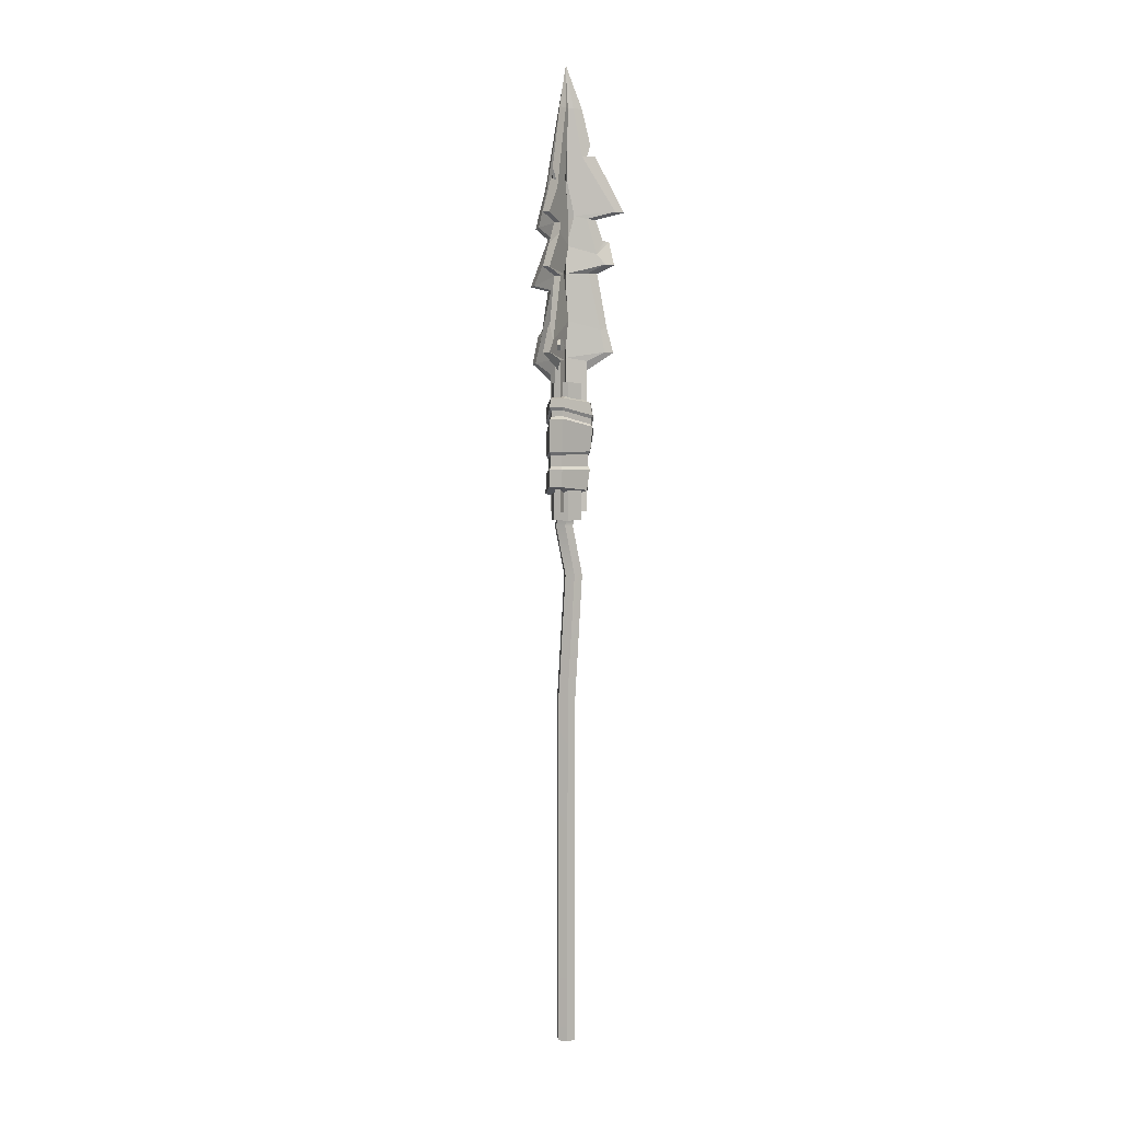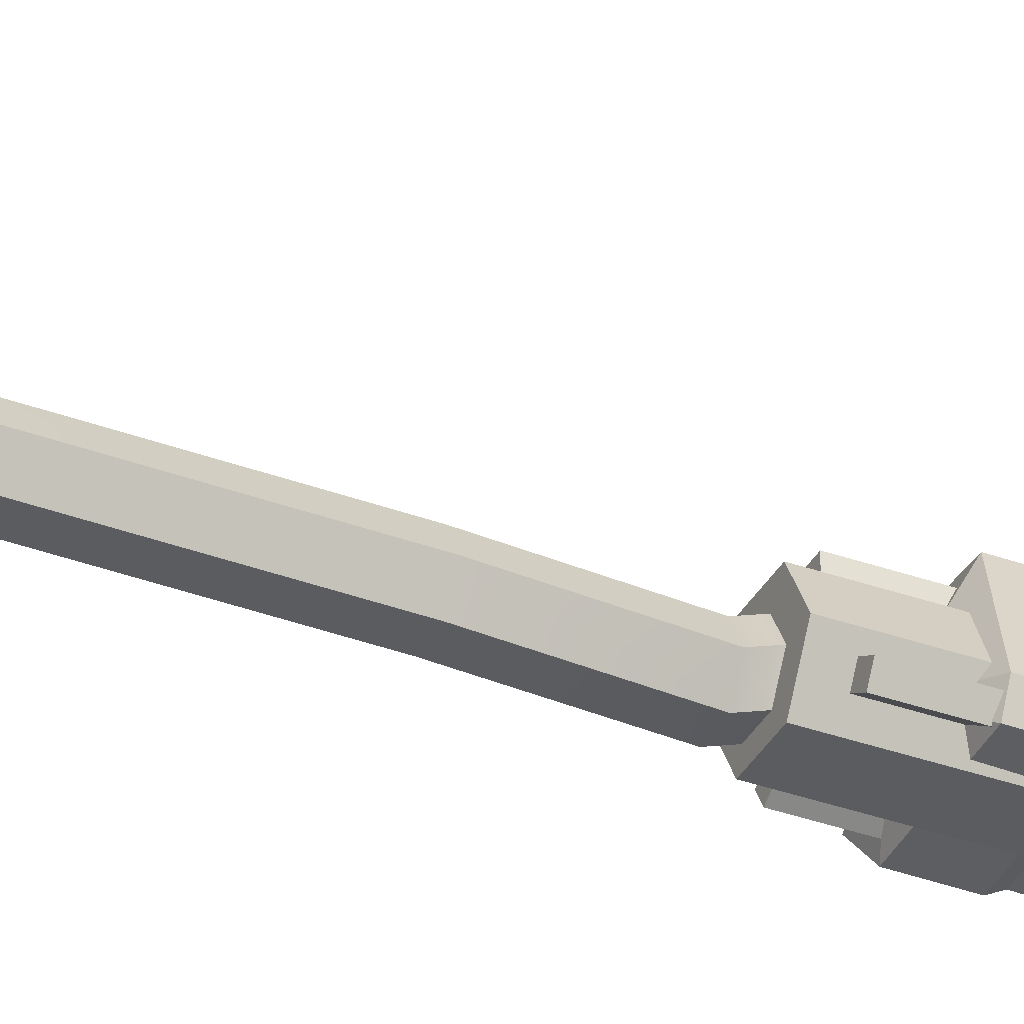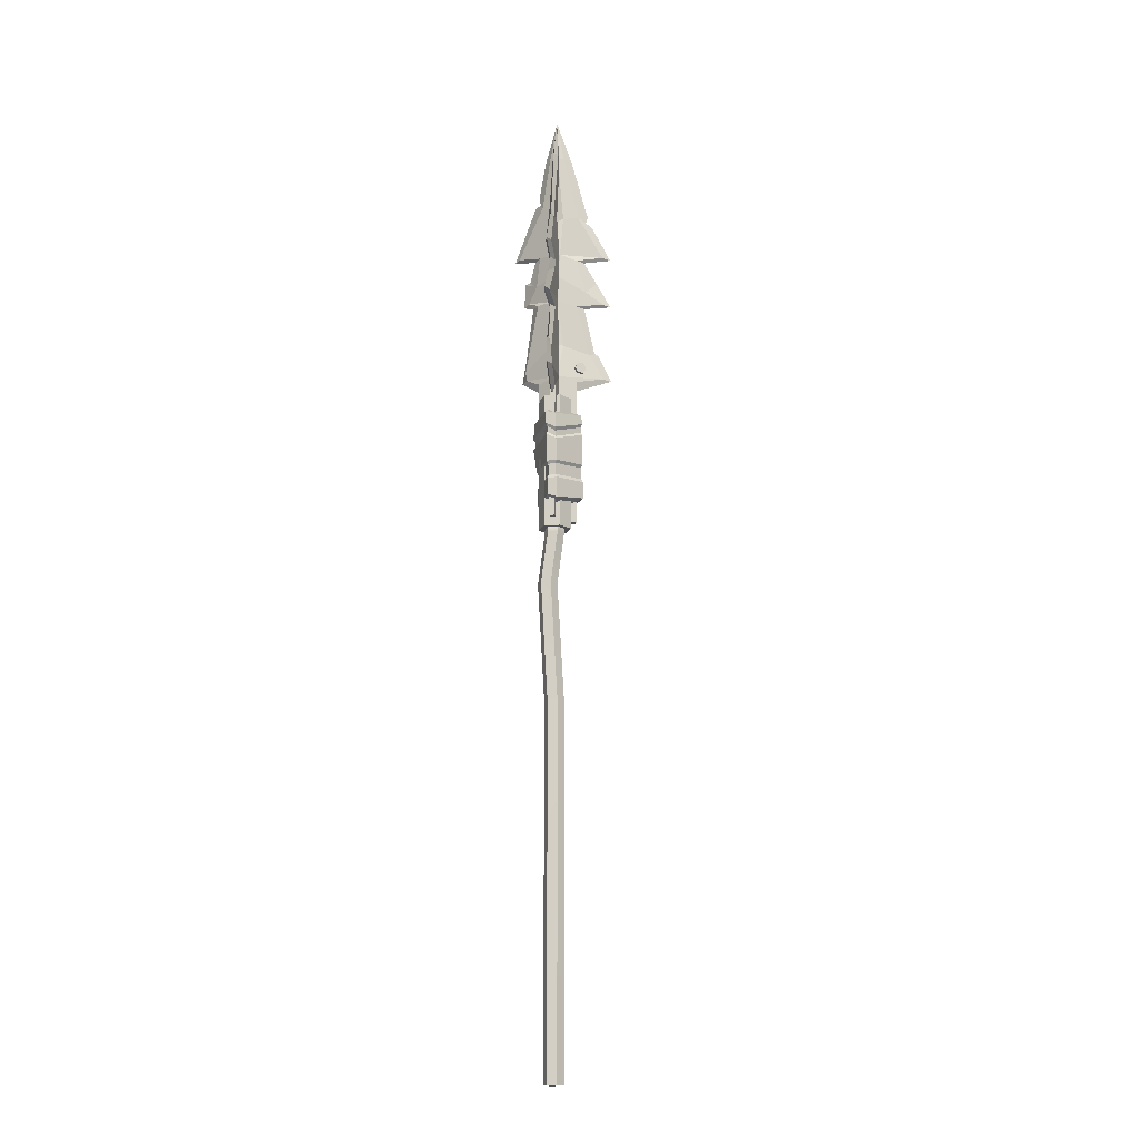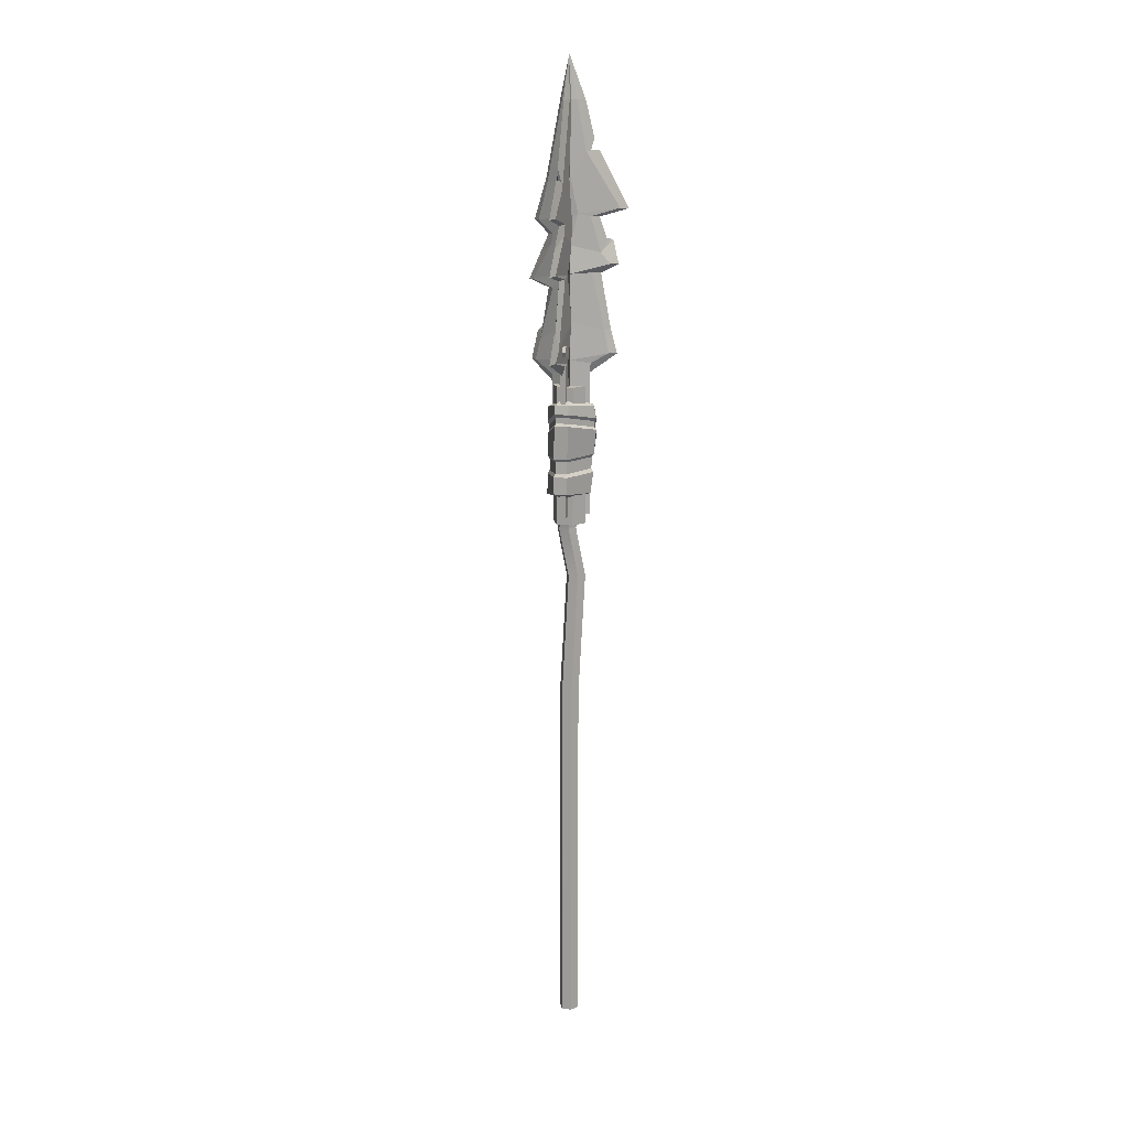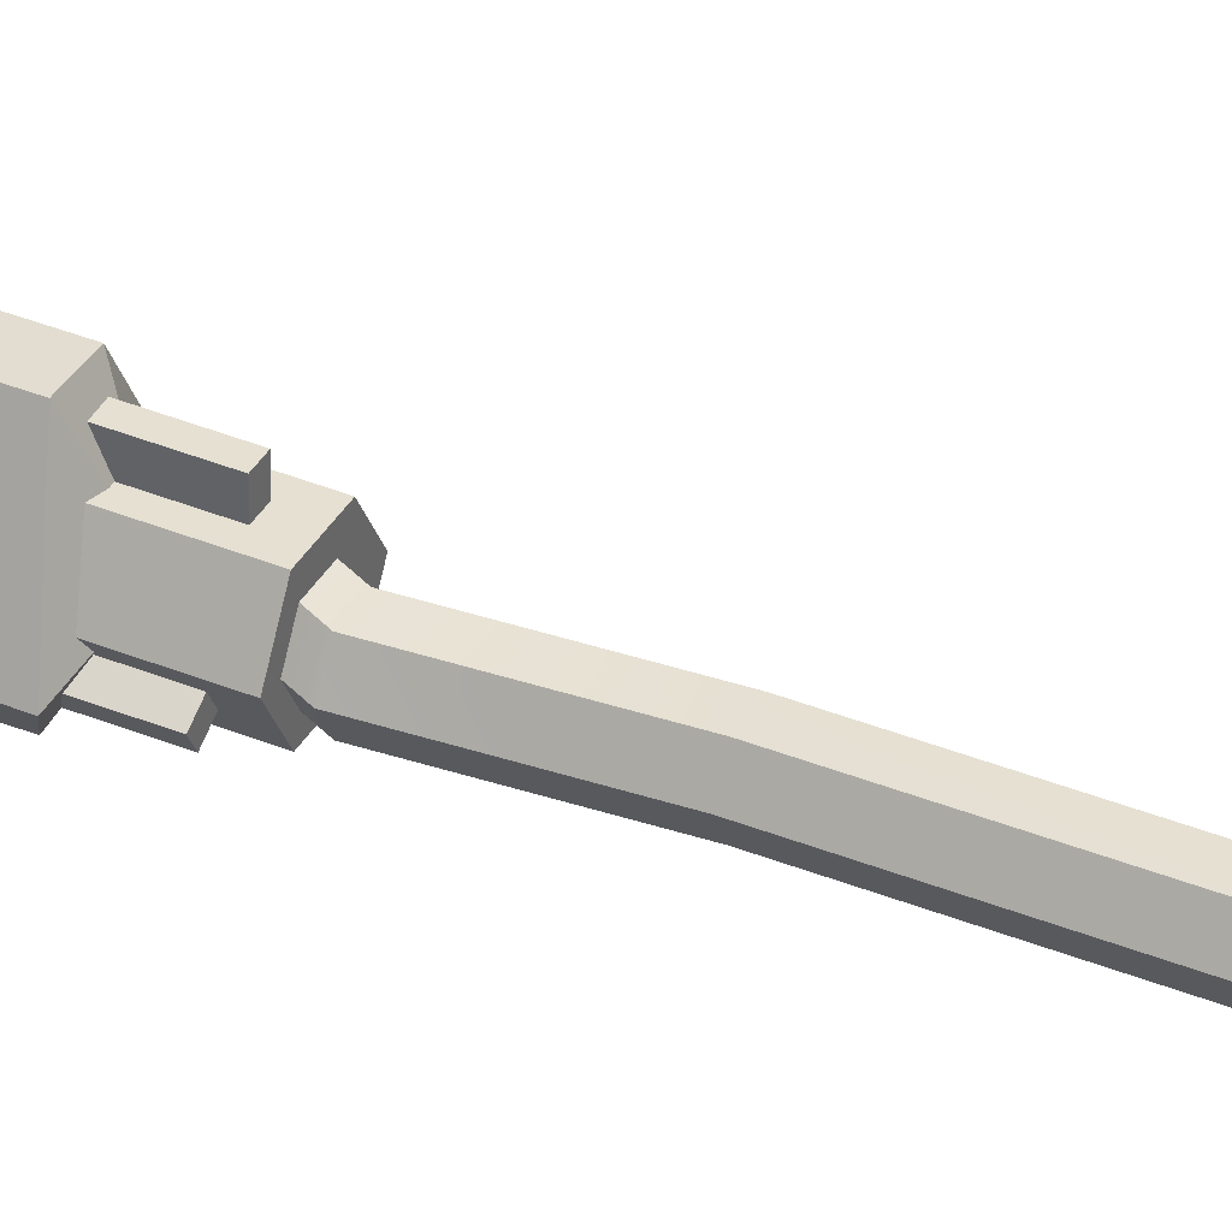
<metadata>
{"format":"obj","ext":"obj","renderer":"f3d","projection":"perspective","resolution":1024,"background":"white","views":[{"elev":3.4,"azim":-157.7,"up":"+Z"},{"elev":-34.9,"azim":-115.6,"up":"+Y"},{"elev":-17.1,"azim":71.1,"up":"+Z"},{"elev":15.0,"azim":-161.8,"up":"+Z"},{"elev":38.3,"azim":117.6,"up":"+Y"}]}
</metadata>
<code>
v 0.1417 0.1242 29.63
v -0.1169 -0.3237 29.63
v 0.6973 -0.1965 29.63
v 0.4387 -0.6444 29.63
v 1.813 -0.8408 -7.682
v 1.555 -1.289 -7.682
v 0.1417 0.1242 -7.682
v -0.1169 -0.3237 -7.682
v 1.813 -0.8408 17.86
v 0.5487 -0.03491 19.35
v -0.1169 -0.3237 19.3
v 1.555 -1.289 17.86
v 1.813 -0.8408 13.03
v 0.6237 -0.2111 14.49
v -0.1169 -0.3237 14.41
v 1.555 -1.289 13.03
v 1.813 -0.8408 5.118
v 0.1417 0.1242 6.662
v -0.1169 -0.3237 6.662
v 1.555 -1.289 5.118
v 3.794 -1.801 6.292
v 3.535 -2.249 6.292
v 4.127 -2.177 13.61
v 3.869 -2.625 13.61
v 3.469 -1.796 19.03
v 3.21 -2.244 19.03
v 4.398 -2.477 6.236
v 2.417 -1.517 12.97
v 4.731 -2.853 13.55
v 2.417 -1.517 17.8
v 4.072 -2.472 18.97
v 1.013 -0.7508 29.81
v 1e-06 -0.1212 33.54
v 1e-06 -0.1212 19.25
v 1e-06 -0.1212 14.36
v 1e-06 -0.1212 6.606
v 1e-06 -0.1212 -7.682
v 1.671 -1.086 -7.682
v 1.671 -1.086 4.239
v 1e-06 -0.1212 29.63
v 3.344 -1.725 8.049
v 0.1417 0.1242 10.1
v 1e-06 -0.1212 10.04
v -0.1169 -0.3237 10.1
v 2.668 -1.931 9.279
v 3.157 -1.909 9.349
v 1.989 -0.9424 16.94
v 0.1417 0.1242 17.01
v 1e-06 -0.1212 16.95
v -0.1169 -0.3237 17.01
v 2.357 -1.752 14.64
v 3.501 -2.143 15.81
v 2.493 -1.233 22.02
v 0.5368 -0.2594 23.11
v 1e-06 -0.1212 22.9
v -0.1169 -0.3237 22.94
v 1.717 -1.383 23.52
v 2.614 -1.523 22.79
v 2.614 -1.523 22.79
v 2.614 -1.523 22.79
v 3.742 -2.276 8.848
v 0.7706 1.094 -8.489
v -0.7458 1.094 -8.489
v -1.504 -0.2197 -8.489
v -0.7458 -1.533 -8.489
v 0.7706 -1.533 -8.489
v 1.529 -0.2197 -8.489
v 0.01242 -0.2197 -8.489
v -0.7458 1.094 4.319
v 0.7706 1.094 4.319
v 1.529 -0.2197 4.319
v 0.7706 -1.533 4.319
v -0.7458 -1.533 4.319
v -1.504 -0.2197 4.319
v 0.1417 -0.3237 29.63
v -0.1169 0.1242 29.63
v -0.4138 -0.6444 29.63
v -0.6724 -0.1965 29.63
v -1.53 -1.289 -7.682
v -1.788 -0.8408 -7.682
v 0.1417 -0.3237 -7.682
v -0.1169 0.1242 -7.682
v -1.53 -1.289 19.5
v 0.1417 -0.3237 19.3
v -0.7667 -0.2254 19.76
v -1.788 -0.8408 19.5
v -1.631 -1.425 14.51
v 0.1417 -0.3237 14.41
v -0.1169 0.1242 14.41
v -1.89 -0.9774 14.51
v -1.53 -1.289 6.344
v 0.1417 -0.3237 6.662
v -0.1169 0.1242 6.662
v -1.788 -0.8408 6.344
v -3.016 -2.026 7.187
v -3.274 -1.578 7.187
v -3.162 -1.843 15.28
v -3.421 -1.395 15.28
v -3.844 -2.625 20.19
v -4.102 -2.177 20.19
v -3.903 -2.211 7.131
v -2.518 -1.61 14.45
v -4.049 -2.028 15.23
v -2.417 -1.473 19.44
v -4.731 -2.81 20.14
v -1.301 -0.8293 29.58
v -0 -0.0782 33.54
v -0 -0.0782 19.25
v -0 -0.0782 14.36
v -0 -0.0782 6.606
v -0 -0.0782 -7.682
v -1.671 -1.043 -7.682
v -1.671 -1.043 5.466
v -0 -0.0782 29.63
v -3.061 -2.173 8.049
v 0.1417 -0.3237 10.1
v -0 -0.0782 10.04
v -0.1169 0.1242 10.1
v -2.901 -1.483 9.279
v -3.332 -2.002 9.464
v -2.088 -1.408 16.77
v 0.1417 -0.3237 17.01
v -0 -0.0782 16.95
v -0.1169 0.1242 17.01
v -2.59 -1.304 16.28
v -3.501 -2.1 17.45
v -1.222 -1.128 24.8
v 0.1417 -0.3237 22.94
v -0 -0.0782 22.9
v -0.1498 0.009079 22.95
v -1.433 -0.5354 25.2
v -2.367 -1.428 25.28
v -1.61 -1.212 25.17
v -1.984 -1.207 26.3
v -1.749 -0.8968 25.18
v -3.002 -1.78 17.5
v -0.2461 -0.09972 29.63
v 0.271 -0.09972 29.63
v -0.2461 0.5418 29.63
v 0.271 0.5418 29.63
v -0.2461 1.83 -7.682
v 0.271 1.83 -7.682
v -0.2461 -0.09972 -7.682
v 0.271 -0.09972 -7.682
v -0.2461 1.83 18.95
v -0.2461 -0.09972 19.3
v 0.04768 0.2268 19.41
v 0.271 1.83 18.95
v -0.2461 1.83 14.12
v -0.1703 0.8739 14.39
v 0.271 -0.09972 14.41
v 0.271 1.83 14.12
v -0.2461 1.83 6.344
v -0.1258 0.6199 6.432
v 0.271 -0.09972 6.662
v 0.271 1.83 6.344
v -0.2461 4.502 6.98
v 0.271 4.502 6.98
v -0.2461 4.502 14.7
v 0.271 4.502 14.7
v -0.2461 4.502 19.65
v 0.271 4.502 19.65
v 0.03728 5.363 6.925
v 0.03728 2.691 14.07
v 0.03728 5.363 14.64
v 0.03728 2.691 18.9
v 0.03728 5.363 19.59
v 0.03728 1.402 29.58
v 0.03728 -0.09972 33.54
v 0.03728 -0.09972 19.25
v 0.03728 -0.09972 14.36
v 0.03728 -0.09972 6.606
v 0.03728 -0.09972 -7.682
v 0.03728 1.83 -7.682
v 0.03728 1.83 5.466
v 0.03728 -0.09972 29.63
v -0.2461 3.598 8.049
v -0.2461 -0.09972 10.1
v 0.03728 -0.09972 10.04
v -0.06759 0.5951 9.989
v 0.271 3.116 9.279
v 0.03728 4.082 9.412
v -0.2461 2.033 18.04
v -0.2461 -0.09972 17.01
v 0.03728 -0.09972 16.95
v 0.271 -0.09972 17.01
v 0.271 2.756 15.73
v 0.03728 3.943 16.9
v -0.2461 2.615 22.02
v -0.2461 0.7058 23.15
v 0.03728 -0.09972 22.9
v 0.2527 0.4741 23.17
v 0.271 2.018 23.52
v 0.0197 3.506 22.84
v -0.1711 2.742 22.74
v 0.0197 3.063 23.87
v 0.1713 2.705 22.74
v 0.03728 3.718 9.542
v 0.6237 2.125 2.845
v -0.6738 2.084 2.864
v -2.137 -0.8559 2.477
v -1.92 -1.587 2.411
v 1.819 -1.762 2.375
v 2.342 -0.9879 2.083
v -0.5582 2.302 -5.37
v 0.694 2.367 -5.367
v 2.362 -0.7858 -6.071
v 1.841 -1.539 -5.779
v -1.717 -1.339 -5.749
v -1.908 -0.6014 -5.683
v -0.5836 2.267 -3.784
v 0.6686 2.332 -3.781
v 2.3 -0.8151 -4.157
v 1.815 -1.574 -4.193
v -1.742 -1.374 -4.163
v -2.133 -0.8061 -3.731
v -0.5493 2.206 -2.12
v 0.7029 2.272 -2.116
v 2.334 -0.8754 -2.493
v 1.85 -1.635 -2.528
v -1.712 -1.437 -2.5
v -2.133 -0.8771 -2.069
v -0.6954 2.277 0.948
v 0.6228 2.307 0.919
v 2.342 -0.9012 -0.3699
v 1.809 -1.694 0.1165
v -2.187 -1.621 -0.1222
v -2.383 -0.8202 0.2277
v -0.6625 2.232 2.011
v 0.6587 2.26 1.98
v 2.374 -0.9438 0.6936
v 1.841 -1.737 1.18
v -2.166 -1.655 0.9486
v -2.349 -0.8624 1.291
v -0.4771 2.084 -3.474
v 0.5878 2.158 -3.472
v -0.4801 2.054 -2.387
v 0.5848 2.128 -2.385
v 2.133 -0.823 -3.846
v 2.13 -0.8526 -2.758
v 1.749 -1.425 -3.876
v 1.746 -1.454 -2.789
v -1.621 -1.233 -3.845
v -1.624 -1.263 -2.758
v -1.925 -0.8316 -3.416
v -1.938 -0.8662 -2.33
v -0.5979 2.107 1.18
v 0.5255 2.15 1.153
v -0.5994 2.093 1.721
v 0.5241 2.135 1.694
v 2.169 -0.9047 -0.1404
v 2.168 -0.9195 0.4008
v 1.738 -1.54 0.3509
v 1.736 -1.555 0.892
v -2.098 -1.47 0.1216
v -2.102 -1.483 0.6639
v -2.194 -0.8433 0.4612
v -2.195 -0.858 1.002
v 0.06563 -0.3576 3.419
v 0.1426 -0.09363 -6.487
v 0.556 2.428 8.203
v 0.556 2.703 7.726
v 0.556 2.428 7.249
v 0.556 1.877 7.249
v 0.556 1.601 7.726
v 0.556 1.877 8.203
v -0.5312 2.428 8.203
v -0.5312 2.703 7.726
v -0.5312 2.428 7.249
v -0.5312 1.877 7.249
v -0.5312 1.601 7.726
v -0.5312 1.877 8.203
v 0.556 2.152 7.726
v -0.5312 2.152 7.726
v 0.4673 0.5681 -57.96
v -0.4424 0.5681 -57.96
v -0.8973 -0.2197 -57.96
v -0.4424 -1.008 -57.96
v 0.4673 -1.008 -57.96
v 0.9221 -0.2197 -57.96
v 0.4673 0.5681 -8.121
v -0.4424 0.5681 -8.121
v -0.8973 -0.2197 -8.121
v -0.4424 -1.008 -8.121
v 0.4673 -1.008 -8.121
v 0.9221 -0.2197 -8.121
v 0.01242 -0.2197 -57.96
v 0.01242 -0.2197 -8.121
v -0.4424 0.5681 -25.08
v 0.4673 0.5681 -25.08
v 0.9221 -0.2197 -25.08
v 0.4673 -1.008 -25.08
v -0.4424 -1.008 -25.08
v -0.8973 -0.2197 -25.08
v -0.926 0.0439 -13.64
v -0.01629 0.0439 -13.64
v 0.4386 -0.7439 -13.64
v -0.01629 -1.532 -13.64
v -0.926 -1.532 -13.64
v -1.381 -0.7439 -13.64
v -0.1224 0.42 -9.026
v 0.7873 0.42 -9.026
v 1.242 -0.3678 -9.026
v 0.7873 -1.156 -9.026
v -0.1224 -1.156 -9.026
v -0.5773 -0.3678 -9.026
f 33 2 4
f 38 6 8 37
f 40 2 33
f 2 56 57 4
f 54 1 3 53
f 48 10 9 47
f 49 50 11 34
f 12 11 50 51
f 30 12 51 52
f 42 14 13 41
f 43 44 15 35
f 16 15 44 45
f 28 16 45 46
f 18 17 5 7
f 19 36 37 8
f 20 19 8 6
f 39 20 6 38
f 18 21 17
f 22 19 20
f 39 27 22 20
f 14 23 13
f 24 15 16
f 29 24 16 28
f 10 25 9
f 26 11 12
f 31 26 12 30
f 13 28 46 41
f 23 29 28 13
f 9 30 52 47
f 25 31 30 9
f 3 33 32
f 1 40 33
f 48 49 34 10
f 42 43 35 14
f 36 18 7 37
f 5 38 37 7
f 5 17 39 38
f 21 27 39 17
f 33 4 32
f 1 33 3
f 54 55 40 1
f 55 56 2 40
f 18 42 41 21
f 18 36 43 42
f 36 19 44 43
f 45 44 19 22
f 61 45 22 27
f 41 61 27 21
f 14 48 47 23
f 14 35 49 48
f 35 15 50 49
f 51 50 15 24
f 52 51 24 29
f 47 52 29 23
f 10 54 53 25
f 10 34 55 54
f 34 11 56 55
f 57 56 11 26
f 58 60 57 26 31
f 53 59 58 31 25
f 3 32 59 53
f 57 60 32 4
f 41 46 61
f 46 45 61
f 62 63 69 70
f 63 64 74 69
f 64 65 73 74
f 65 66 72 73
f 66 67 71 72
f 67 62 70 71
f 63 62 68
f 64 63 68
f 65 64 68
f 66 65 68
f 67 66 68
f 62 67 68
f 70 69 74 73 72 71
f 107 76 78
f 112 80 82 111
f 114 76 107
f 76 130 131 78
f 128 75 77 127
f 122 84 83 121
f 123 124 85 108
f 86 85 124 125
f 136 125 126
f 116 88 87 115
f 117 118 89 109
f 90 89 118 119
f 102 90 119 120
f 92 91 79 81
f 93 110 111 82
f 94 93 82 80
f 113 94 80 112
f 92 95 91
f 96 93 94
f 113 101 96 94
f 88 97 87
f 98 89 90
f 103 98 90 102
f 84 99 83
f 100 85 86
f 105 100 86 104
f 87 102 120 115
f 97 103 102 87
f 83 104 136 121
f 99 105 104 83
f 77 107 106
f 75 114 107
f 122 123 108 84
f 116 117 109 88
f 110 92 81 111
f 79 112 111 81
f 79 91 113 112
f 95 101 113 91
f 107 78 106
f 75 107 77
f 128 129 114 75
f 129 130 76 114
f 92 116 115 95
f 92 110 117 116
f 110 93 118 117
f 119 118 93 96
f 120 119 96 101
f 115 120 101 95
f 88 122 121 97
f 88 109 123 122
f 109 89 124 123
f 125 124 89 98
f 126 125 98 103
f 121 126 103 97
f 84 128 127 99
f 84 108 129 128
f 108 85 130 129
f 131 130 85 100
f 132 135 131 100 105
f 127 133 132 105 99
f 77 106 134 133 127
f 106 78 131 135 134
f 132 133 135
f 133 134 135
f 104 86 125 136
f 121 136 126
f 169 138 140
f 174 142 144 173
f 176 138 169
f 138 192 193 140
f 190 137 139 189
f 184 146 145 183
f 185 186 147 170
f 148 147 186 187
f 166 148 187 188
f 178 150 149 177
f 179 180 151 171
f 152 151 180 181
f 198 181 182
f 154 153 141 143
f 155 172 173 144
f 156 155 144 142
f 175 156 142 174
f 154 157 153
f 158 155 156
f 175 163 158 156
f 150 159 149
f 160 151 152
f 165 160 152 164
f 146 161 145
f 162 147 148
f 167 162 148 166
f 149 164 198 177
f 159 165 164 149
f 145 166 188 183
f 161 167 166 145
f 139 169 168
f 137 176 169
f 184 185 170 146
f 178 179 171 150
f 172 154 143 173
f 141 174 173 143
f 141 153 175 174
f 157 163 175 153
f 169 140 168
f 137 169 139
f 190 191 176 137
f 191 192 138 176
f 154 178 177 157
f 154 172 179 178
f 172 155 180 179
f 181 180 155 158
f 182 181 158 163
f 177 182 163 157
f 150 184 183 159
f 150 171 185 184
f 171 151 186 185
f 187 186 151 160
f 188 187 160 165
f 183 188 165 159
f 146 190 189 161
f 146 170 191 190
f 170 147 192 191
f 193 192 147 162
f 194 197 193 162 167
f 189 195 194 167 161
f 139 168 196 195 189
f 168 140 193 197 196
f 194 195 197
f 195 196 197
f 177 198 182
f 164 152 181 198
f 206 205 211 212
f 207 206 212 213
f 208 207 213 214
f 209 208 214 215
f 210 209 215 216
f 205 210 216 211
f 236 235 237 238
f 239 236 238 240
f 241 239 240 242
f 243 241 242 244
f 245 243 244 246
f 235 245 246 237
f 218 217 223 224
f 219 218 224 225
f 220 219 225 226
f 221 220 226 227
f 222 221 227 228
f 217 222 228 223
f 248 247 249 250
f 251 248 250 252
f 253 251 252 254
f 255 253 254 256
f 257 255 256 258
f 247 257 258 249
f 230 229 200 199
f 231 230 199 204
f 232 231 204 203
f 233 232 203 202
f 234 233 202 201
f 229 234 201 200
f 212 211 235 236
f 217 218 238 237
f 213 212 236 239
f 218 219 240 238
f 214 213 239 241
f 219 220 242 240
f 215 214 241 243
f 220 221 244 242
f 216 215 243 245
f 221 222 246 244
f 211 216 245 235
f 222 217 237 246
f 224 223 247 248
f 229 230 250 249
f 225 224 248 251
f 230 231 252 250
f 226 225 251 253
f 231 232 254 252
f 227 226 253 255
f 232 233 256 254
f 228 227 255 257
f 233 234 258 256
f 223 228 257 247
f 234 229 249 258
f 199 200 259
f 200 201 259
f 201 202 259
f 202 203 259
f 203 204 259
f 204 199 259
f 205 206 260
f 206 207 260
f 207 208 260
f 208 209 260
f 209 210 260
f 210 205 260
f 261 262 268 267
f 262 263 269 268
f 263 264 270 269
f 264 265 271 270
f 265 266 272 271
f 266 261 267 272
f 262 261 273
f 263 262 273
f 264 263 273
f 265 264 273
f 266 265 273
f 261 266 273
f 267 268 274
f 268 269 274
f 269 270 274
f 270 271 274
f 271 272 274
f 272 267 274
f 275 276 289 290
f 276 277 294 289
f 277 278 293 294
f 278 279 292 293
f 279 280 291 292
f 280 275 290 291
f 276 275 287
f 277 276 287
f 278 277 287
f 279 278 287
f 280 279 287
f 275 280 287
f 281 282 288
f 282 283 288
f 283 284 288
f 284 285 288
f 285 286 288
f 286 281 288
f 290 289 295 296
f 291 290 296 297
f 292 291 297 298
f 293 292 298 299
f 294 293 299 300
f 289 294 300 295
f 296 295 301 302
f 297 296 302 303
f 298 297 303 304
f 299 298 304 305
f 300 299 305 306
f 295 300 306 301
f 302 301 282 281
f 303 302 281 286
f 304 303 286 285
f 305 304 285 284
f 306 305 284 283
f 301 306 283 282

</code>
